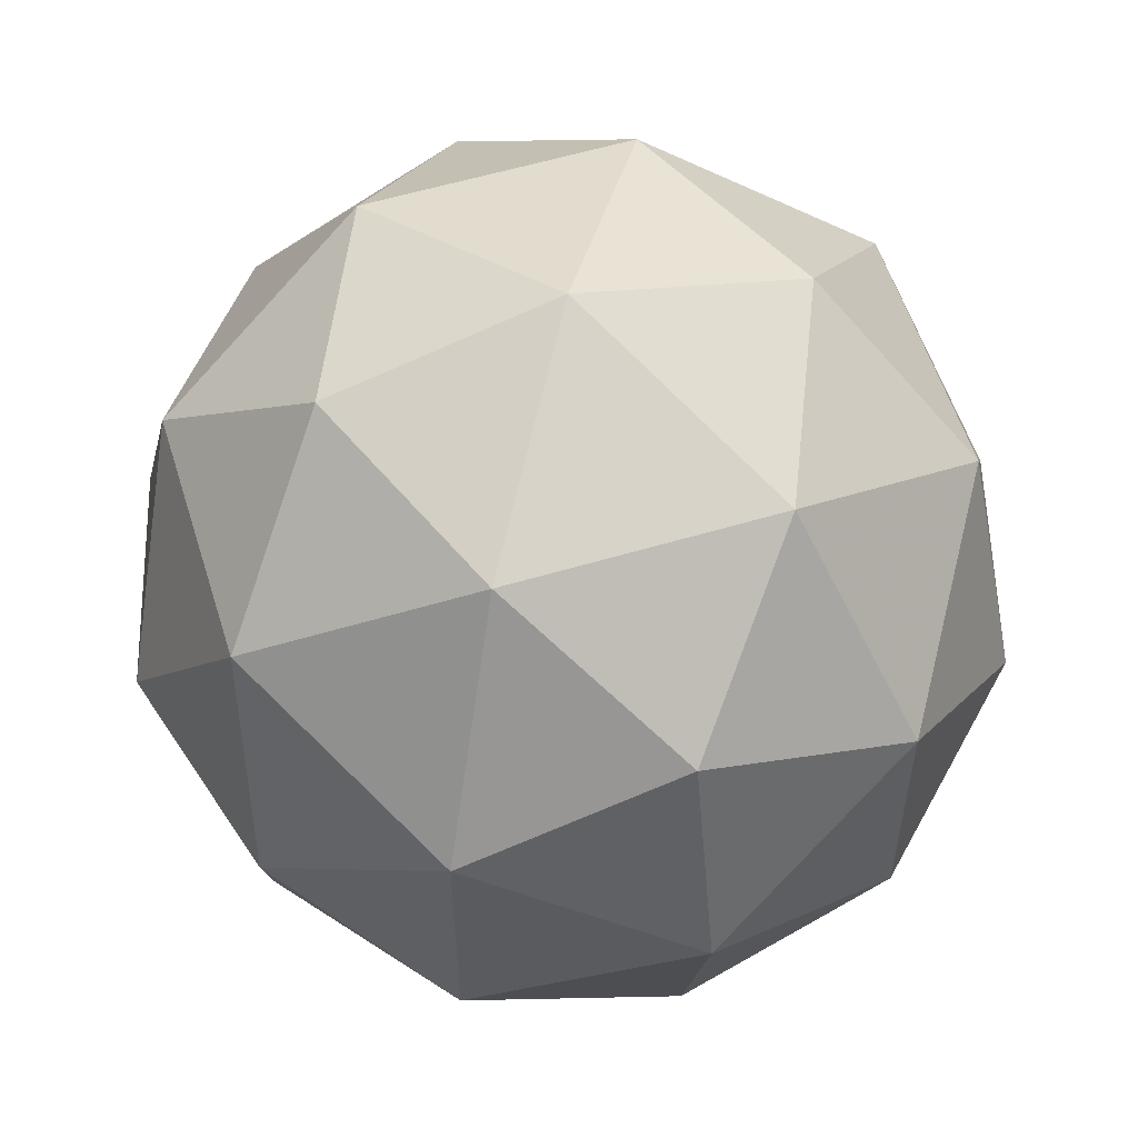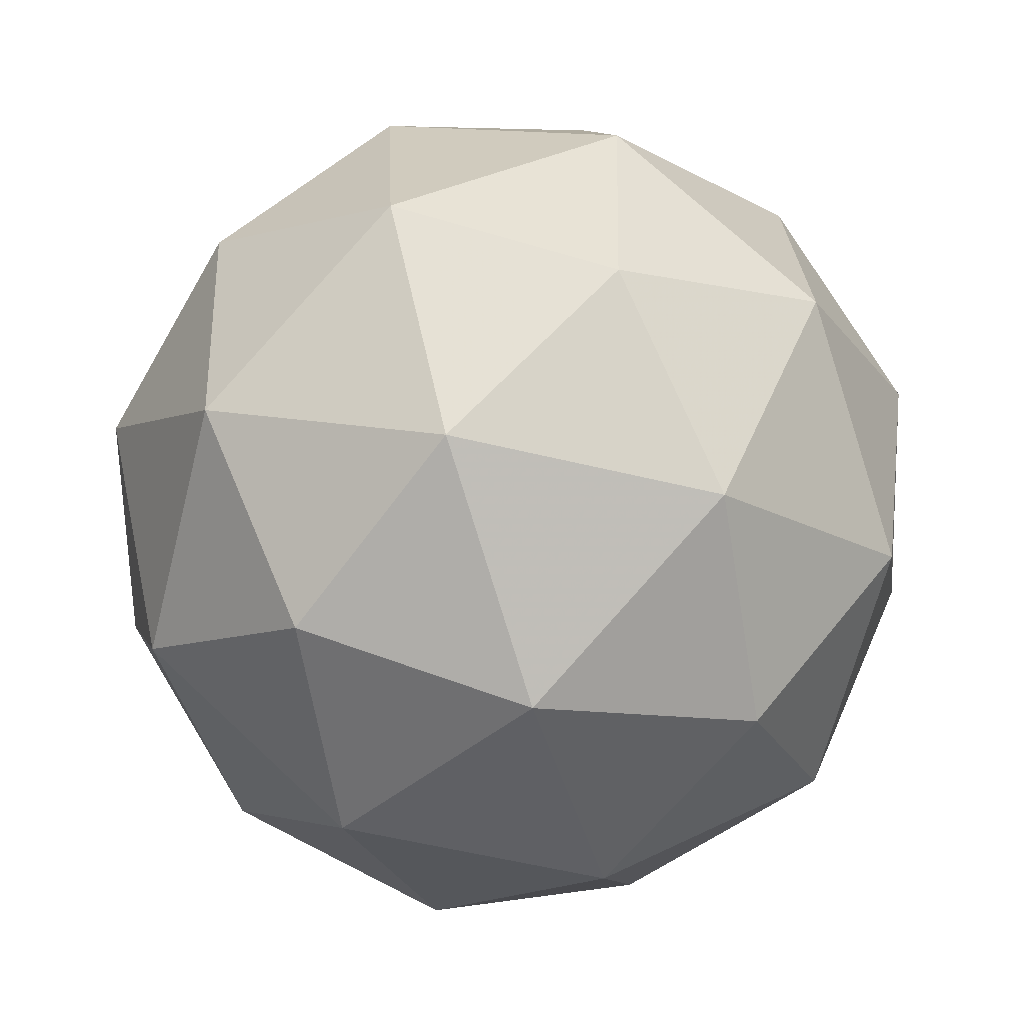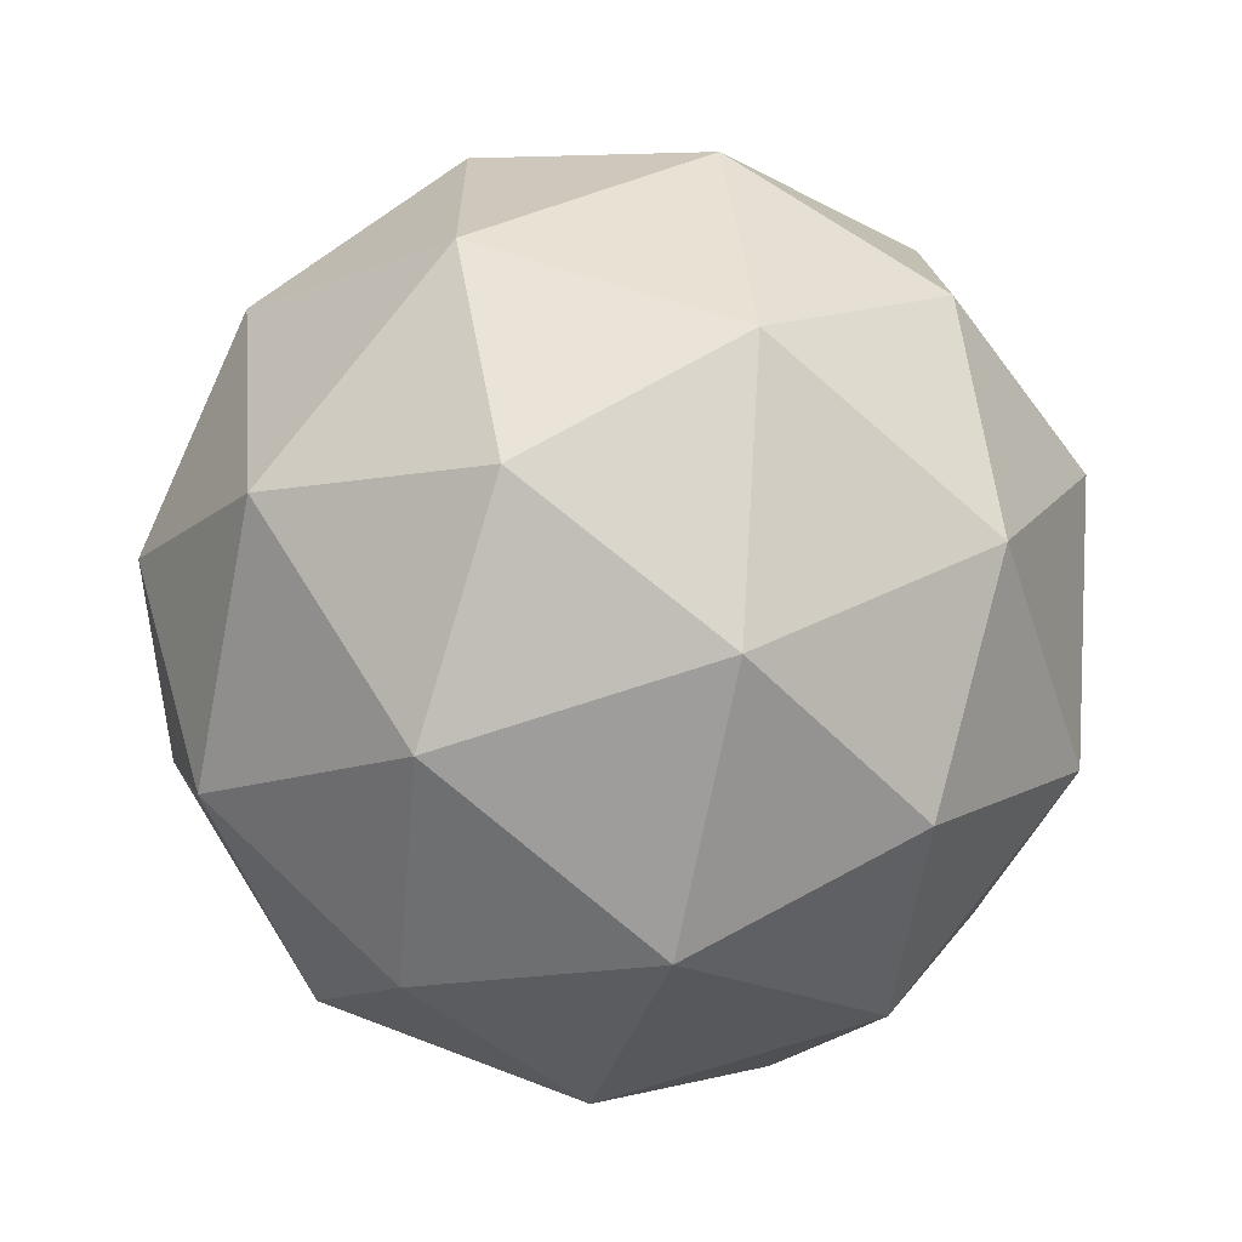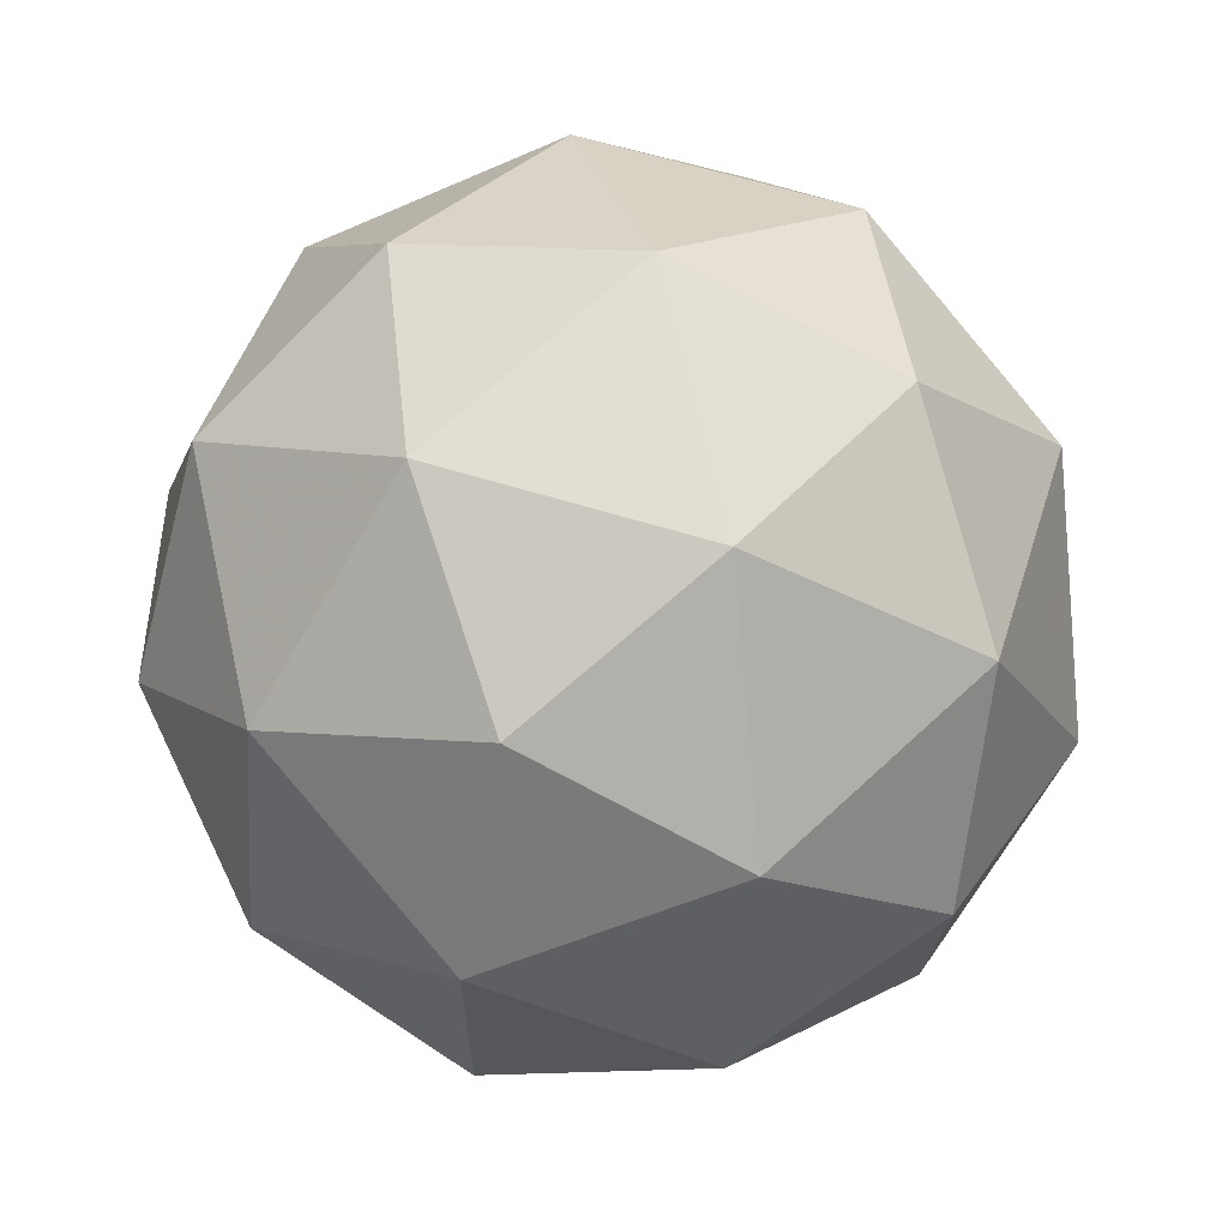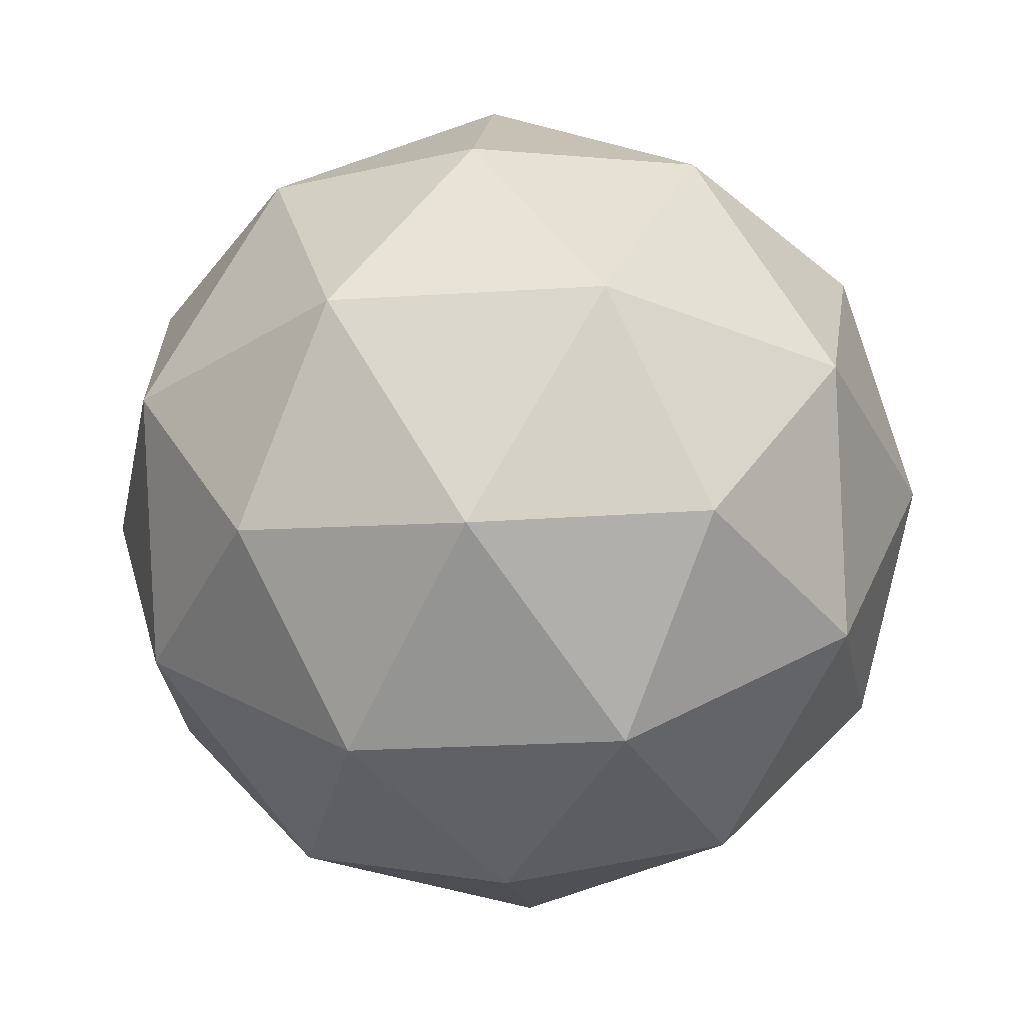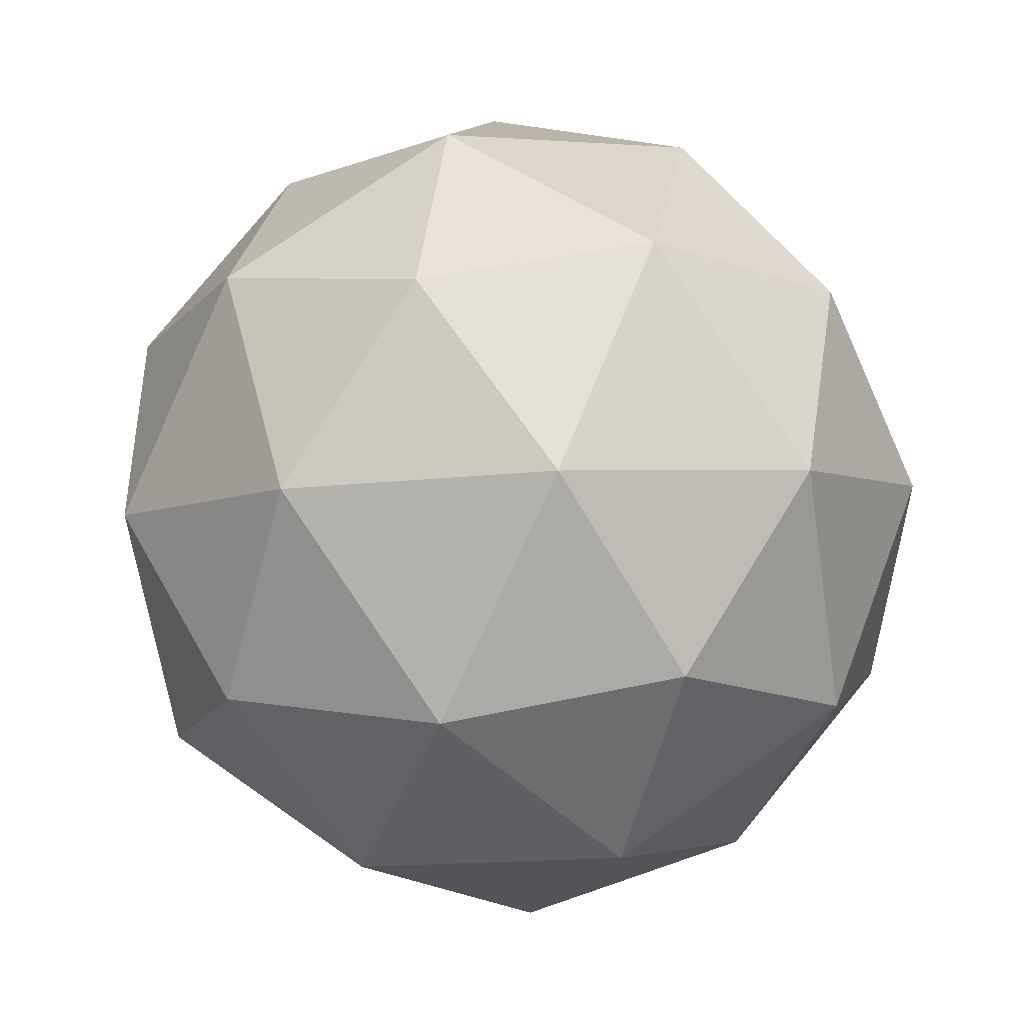
<metadata>
{"format":"obj","ext":"obj","renderer":"f3d","projection":"perspective","resolution":1024,"background":"white","views":[{"elev":-38.9,"azim":-90.3,"up":"+Z"},{"elev":51.7,"azim":-73.3,"up":"+Y"},{"elev":45.4,"azim":144.5,"up":"+Z"},{"elev":-36.6,"azim":85.1,"up":"+Z"},{"elev":73.6,"azim":59.2,"up":"+Z"},{"elev":-45.9,"azim":-109.0,"up":"+Z"}]}
</metadata>
<code>
v 80.75 -23.54 -98.48
v 80.7 -23.59 -98.44
v 80.79 -23.59 -98.43
v 80.82 -23.57 -98.5
v 80.76 -23.56 -98.56
v 80.69 -23.57 -98.52
v 80.75 -23.67 -98.44
v 80.82 -23.65 -98.48
v 80.8 -23.63 -98.56
v 80.72 -23.63 -98.57
v 80.68 -23.65 -98.49
v 80.75 -23.69 -98.52
v 80.77 -23.56 -98.44
v 80.72 -23.56 -98.45
v 80.75 -23.59 -98.42
v 80.69 -23.58 -98.47
v 80.71 -23.54 -98.5
v 80.79 -23.54 -98.49
v 80.81 -23.58 -98.46
v 80.76 -23.54 -98.52
v 80.8 -23.56 -98.54
v 80.72 -23.56 -98.54
v 80.68 -23.62 -98.46
v 80.67 -23.61 -98.51
v 80.77 -23.63 -98.42
v 80.72 -23.63 -98.43
v 80.83 -23.61 -98.49
v 80.81 -23.63 -98.45
v 80.79 -23.59 -98.57
v 80.82 -23.6 -98.54
v 80.69 -23.6 -98.55
v 80.74 -23.59 -98.57
v 80.71 -23.67 -98.46
v 80.79 -23.67 -98.45
v 80.82 -23.65 -98.52
v 80.76 -23.64 -98.57
v 80.69 -23.65 -98.53
v 80.75 -23.69 -98.47
v 80.71 -23.68 -98.51
v 80.79 -23.68 -98.5
v 80.78 -23.67 -98.54
v 80.73 -23.67 -98.55
f 1 14 13
f 2 14 16
f 1 13 18
f 1 18 20
f 1 20 17
f 2 16 23
f 3 15 25
f 4 19 27
f 5 21 29
f 6 22 31
f 2 23 26
f 3 25 28
f 4 27 30
f 5 29 32
f 6 31 24
f 7 33 38
f 8 34 40
f 9 35 41
f 10 36 42
f 11 37 39
f 39 42 12
f 39 37 42
f 37 10 42
f 42 41 12
f 42 36 41
f 36 9 41
f 41 40 12
f 41 35 40
f 35 8 40
f 40 38 12
f 40 34 38
f 34 7 38
f 38 39 12
f 38 33 39
f 33 11 39
f 24 37 11
f 24 31 37
f 31 10 37
f 32 36 10
f 32 29 36
f 29 9 36
f 30 35 9
f 30 27 35
f 27 8 35
f 28 34 8
f 28 25 34
f 25 7 34
f 26 33 7
f 26 23 33
f 23 11 33
f 31 32 10
f 31 22 32
f 22 5 32
f 29 30 9
f 29 21 30
f 21 4 30
f 27 28 8
f 27 19 28
f 19 3 28
f 25 26 7
f 25 15 26
f 15 2 26
f 23 24 11
f 23 16 24
f 16 6 24
f 17 22 6
f 17 20 22
f 20 5 22
f 20 21 5
f 20 18 21
f 18 4 21
f 18 19 4
f 18 13 19
f 13 3 19
f 16 17 6
f 16 14 17
f 14 1 17
f 13 15 3
f 13 14 15
f 14 2 15

</code>
